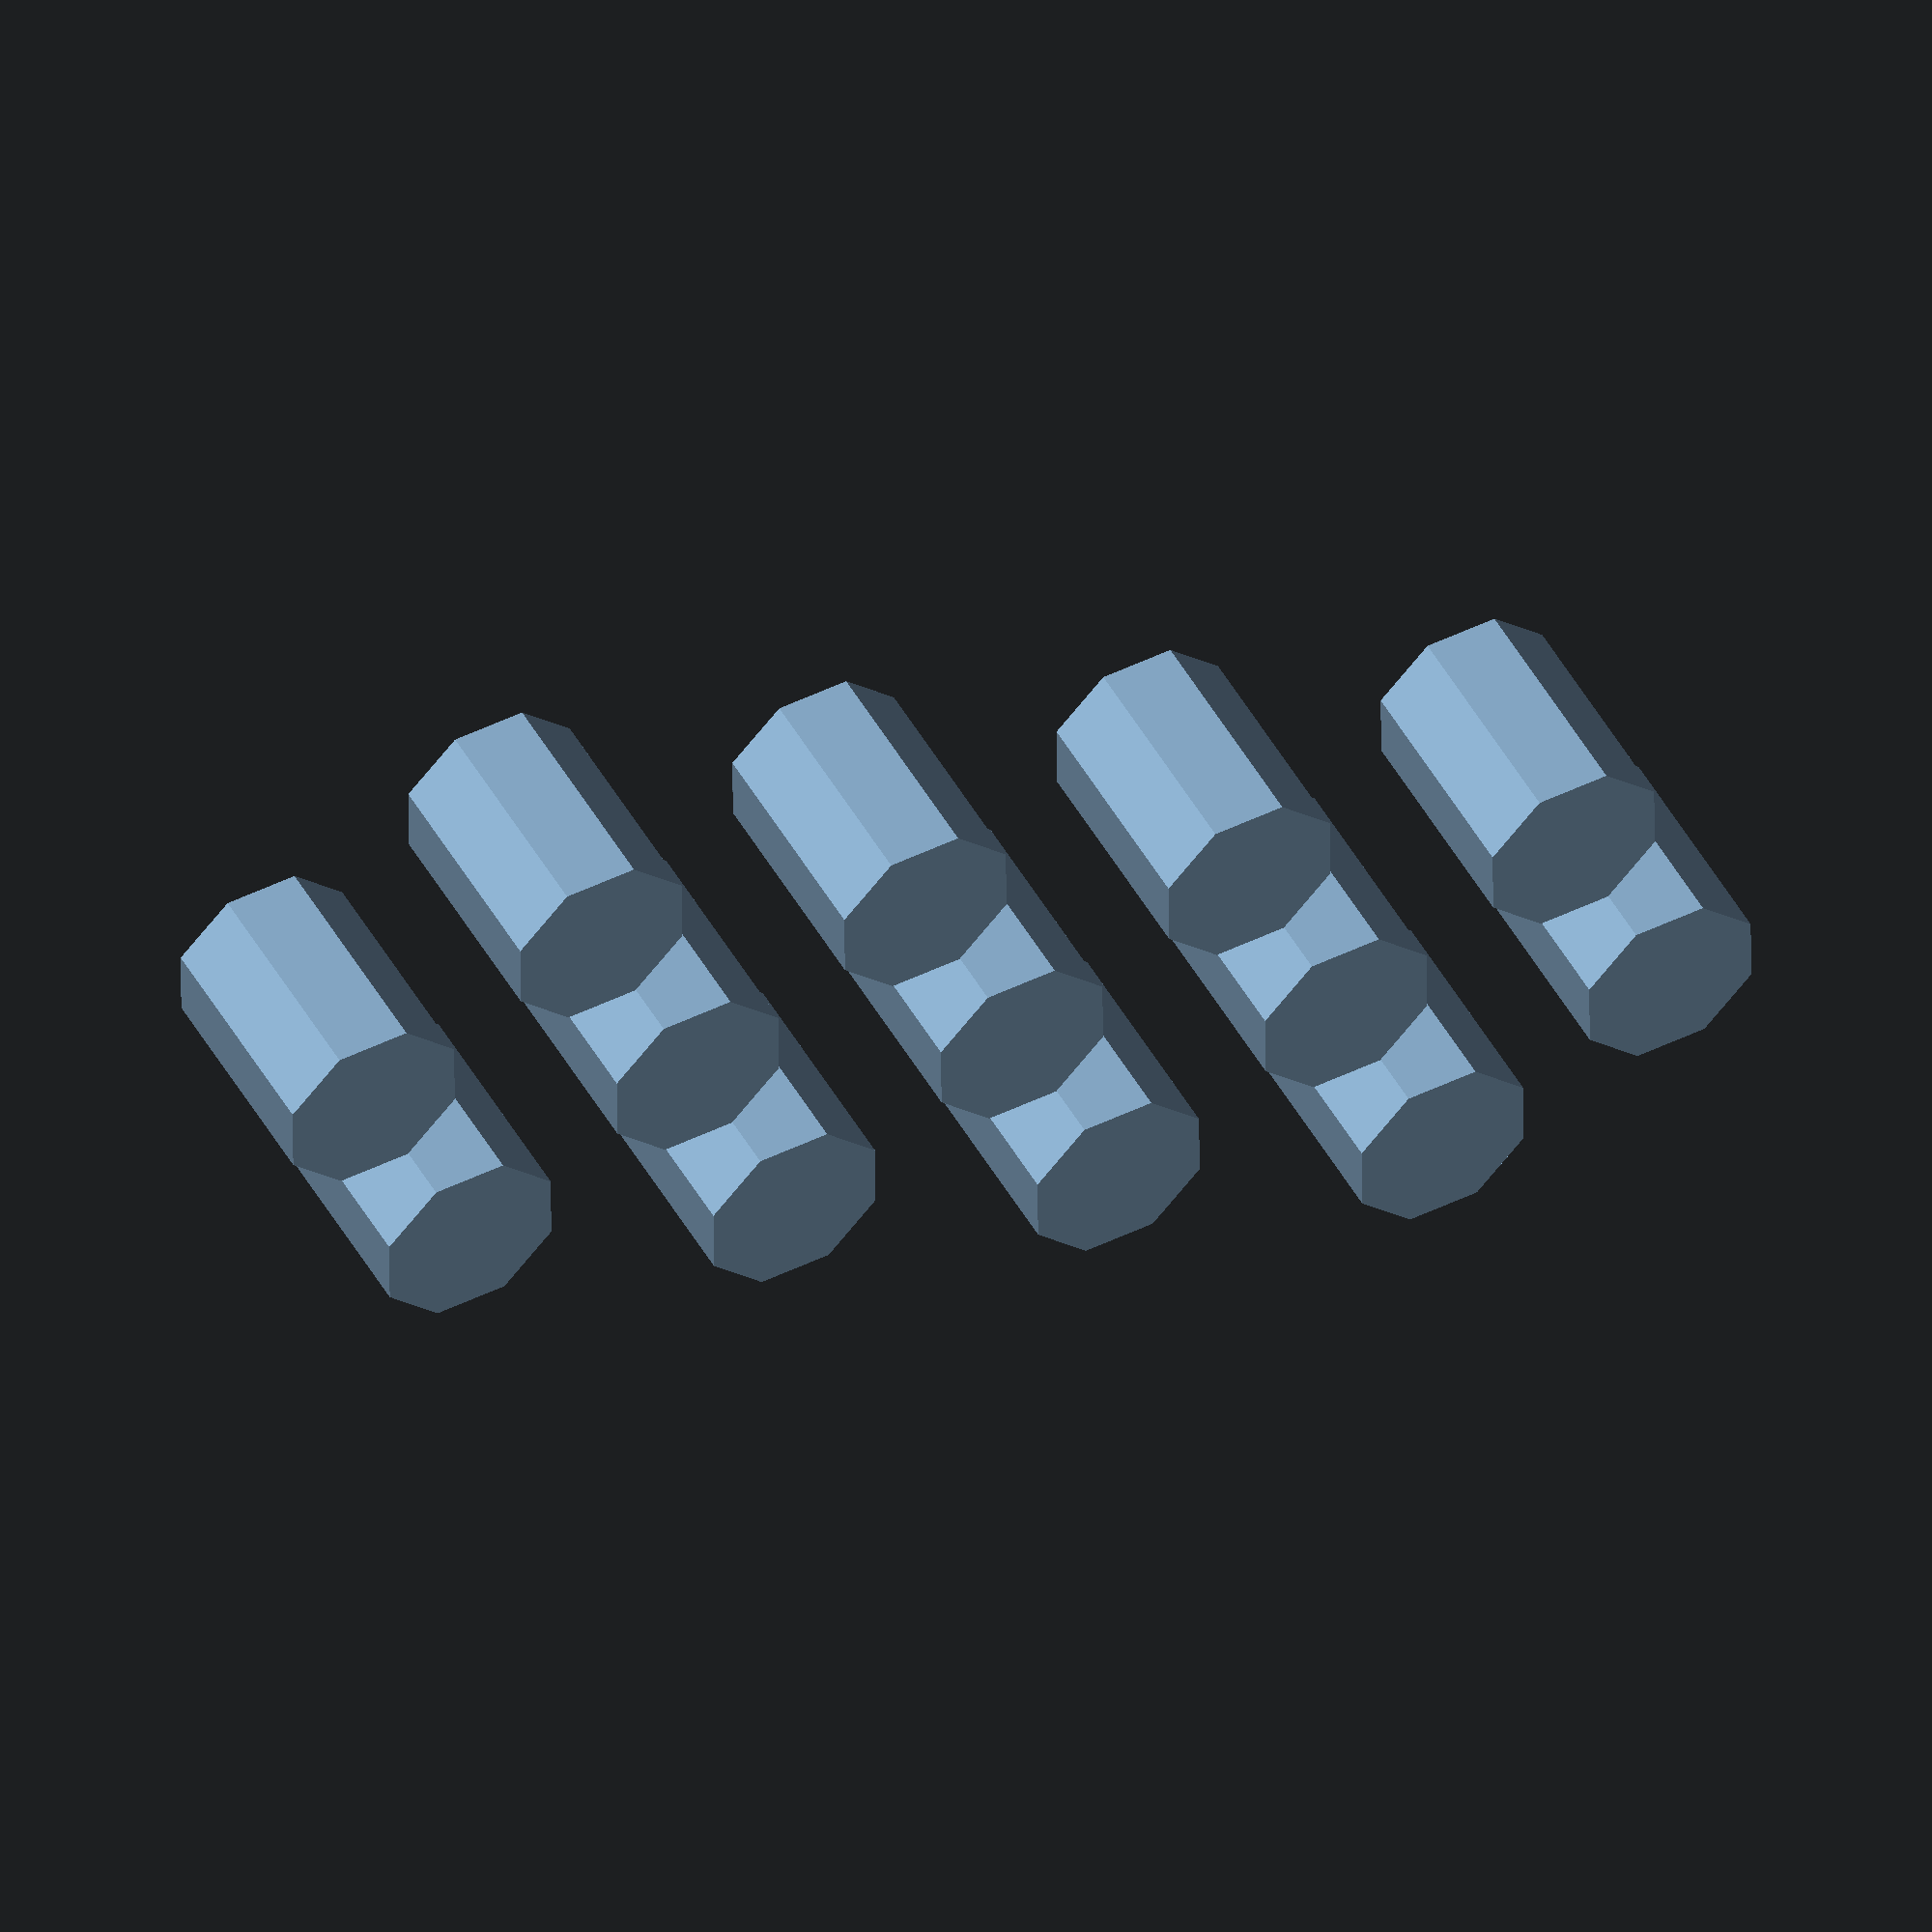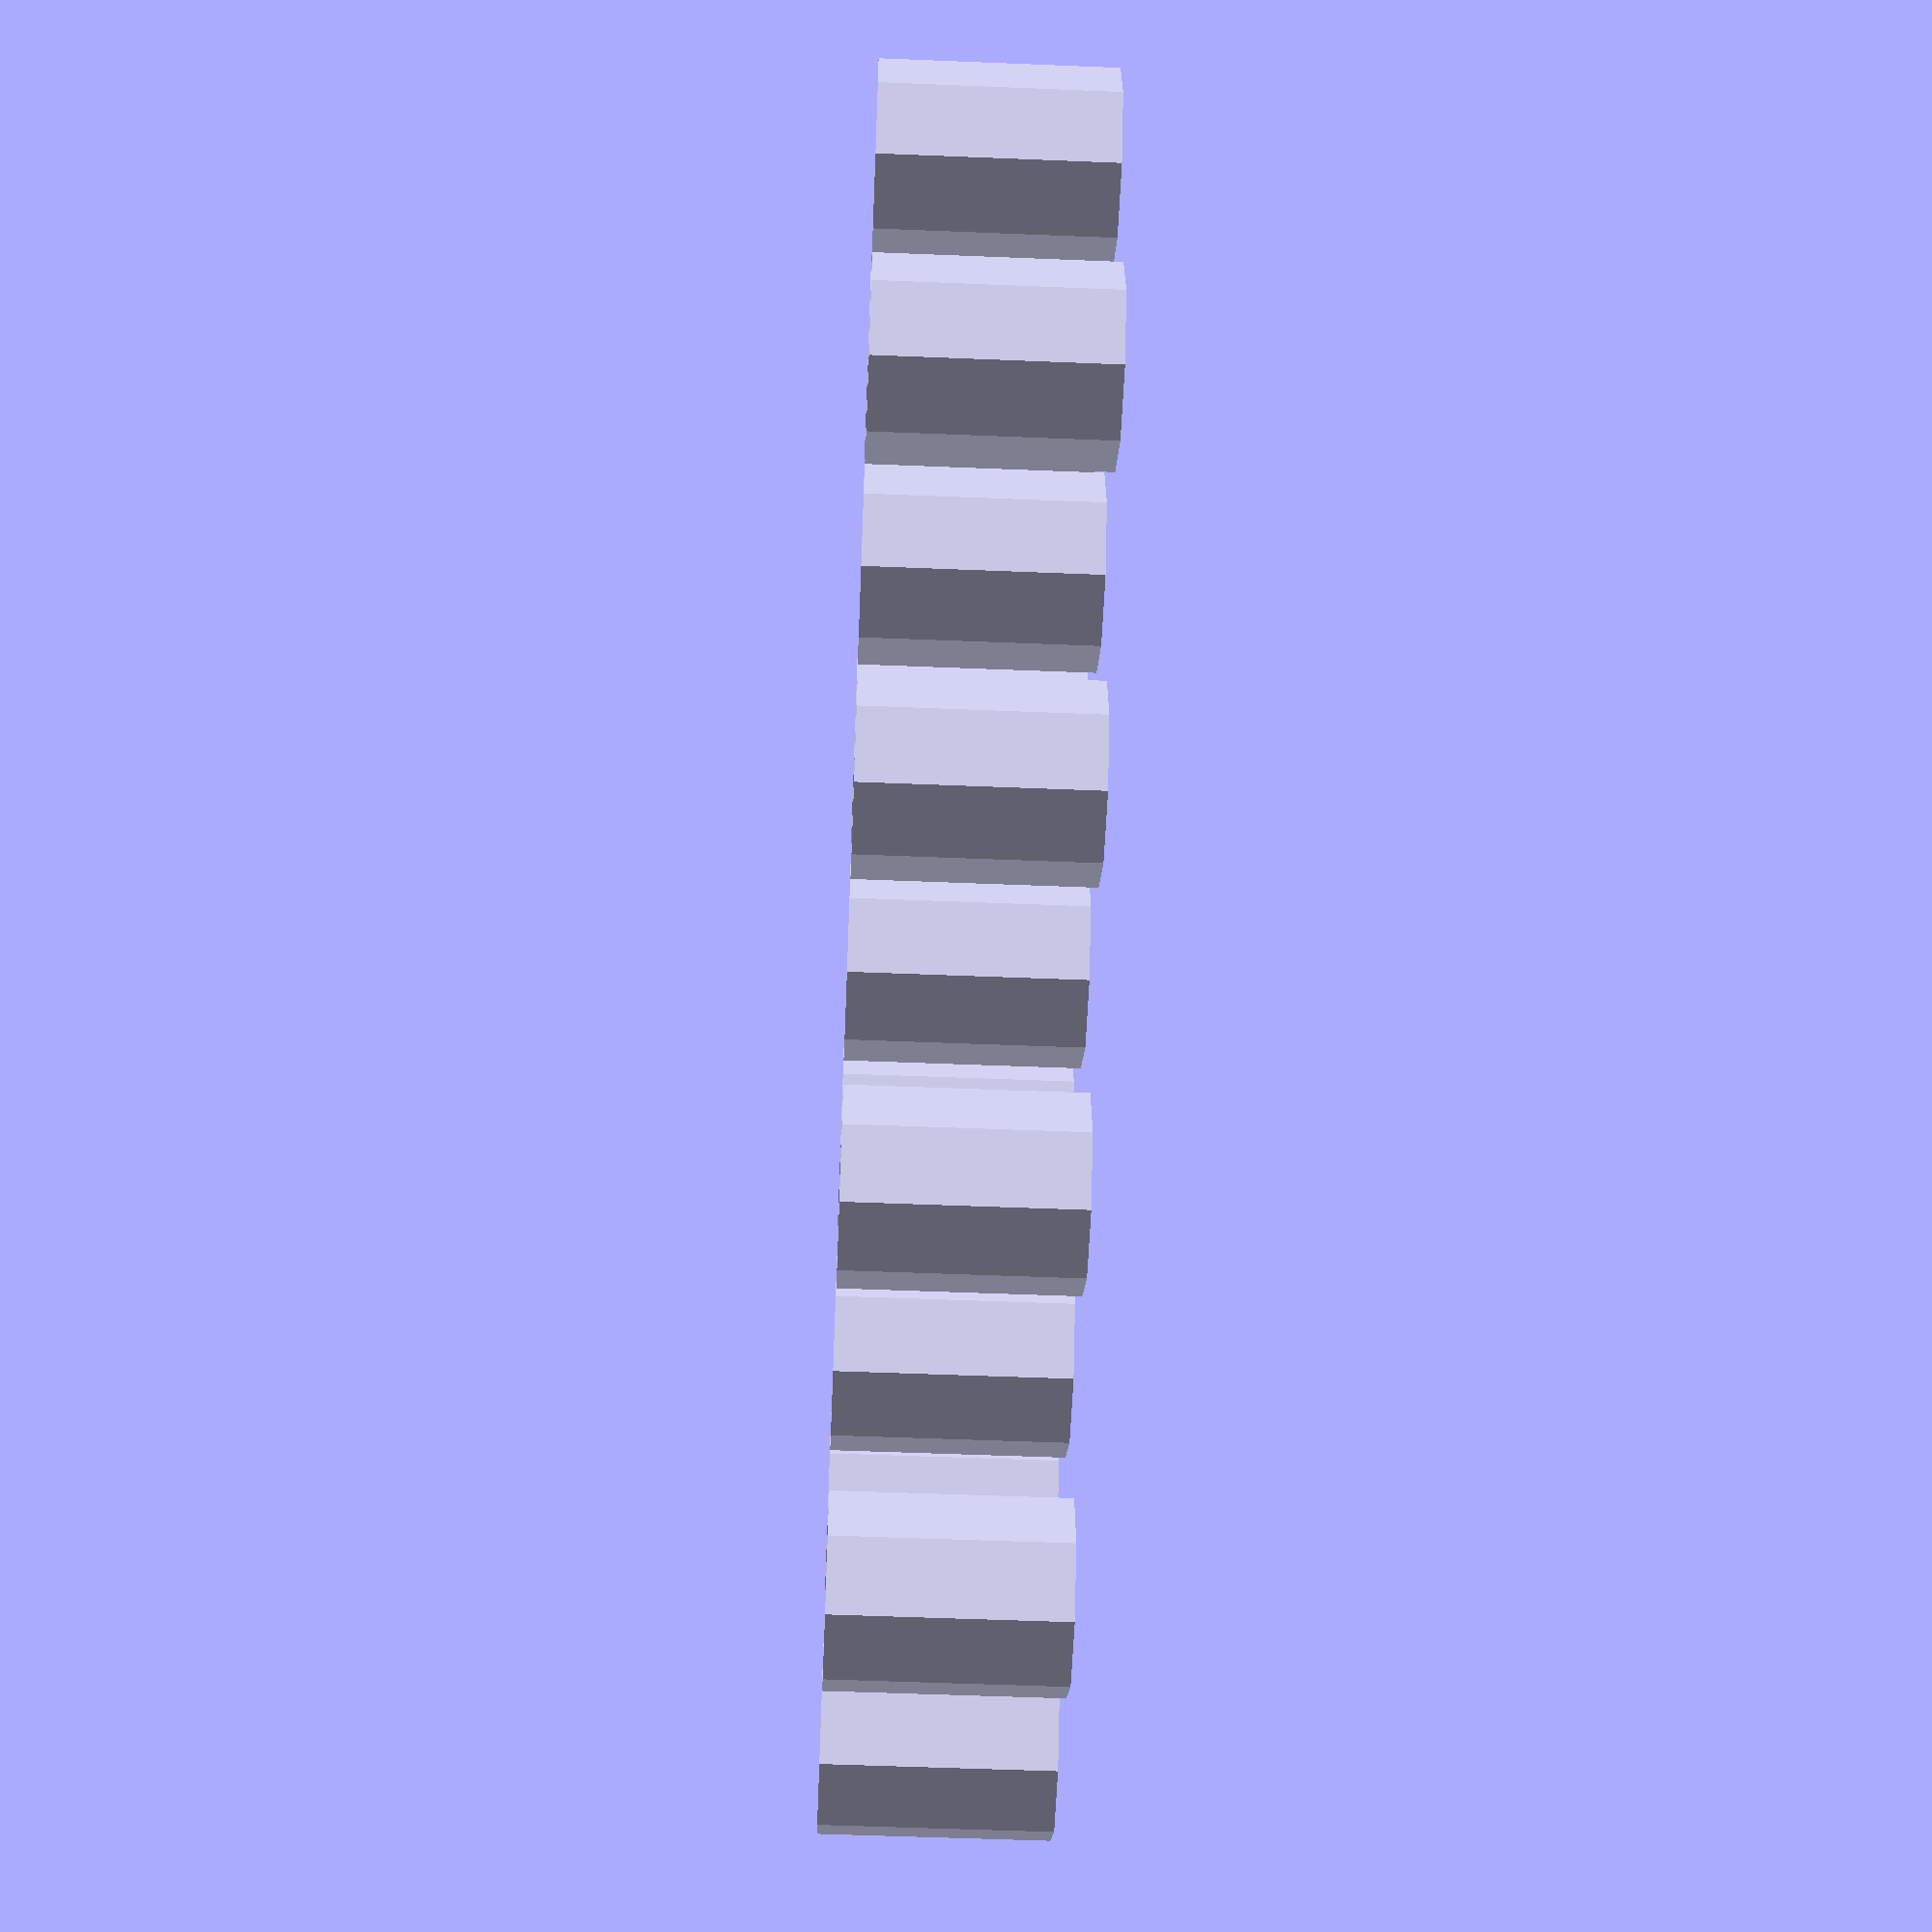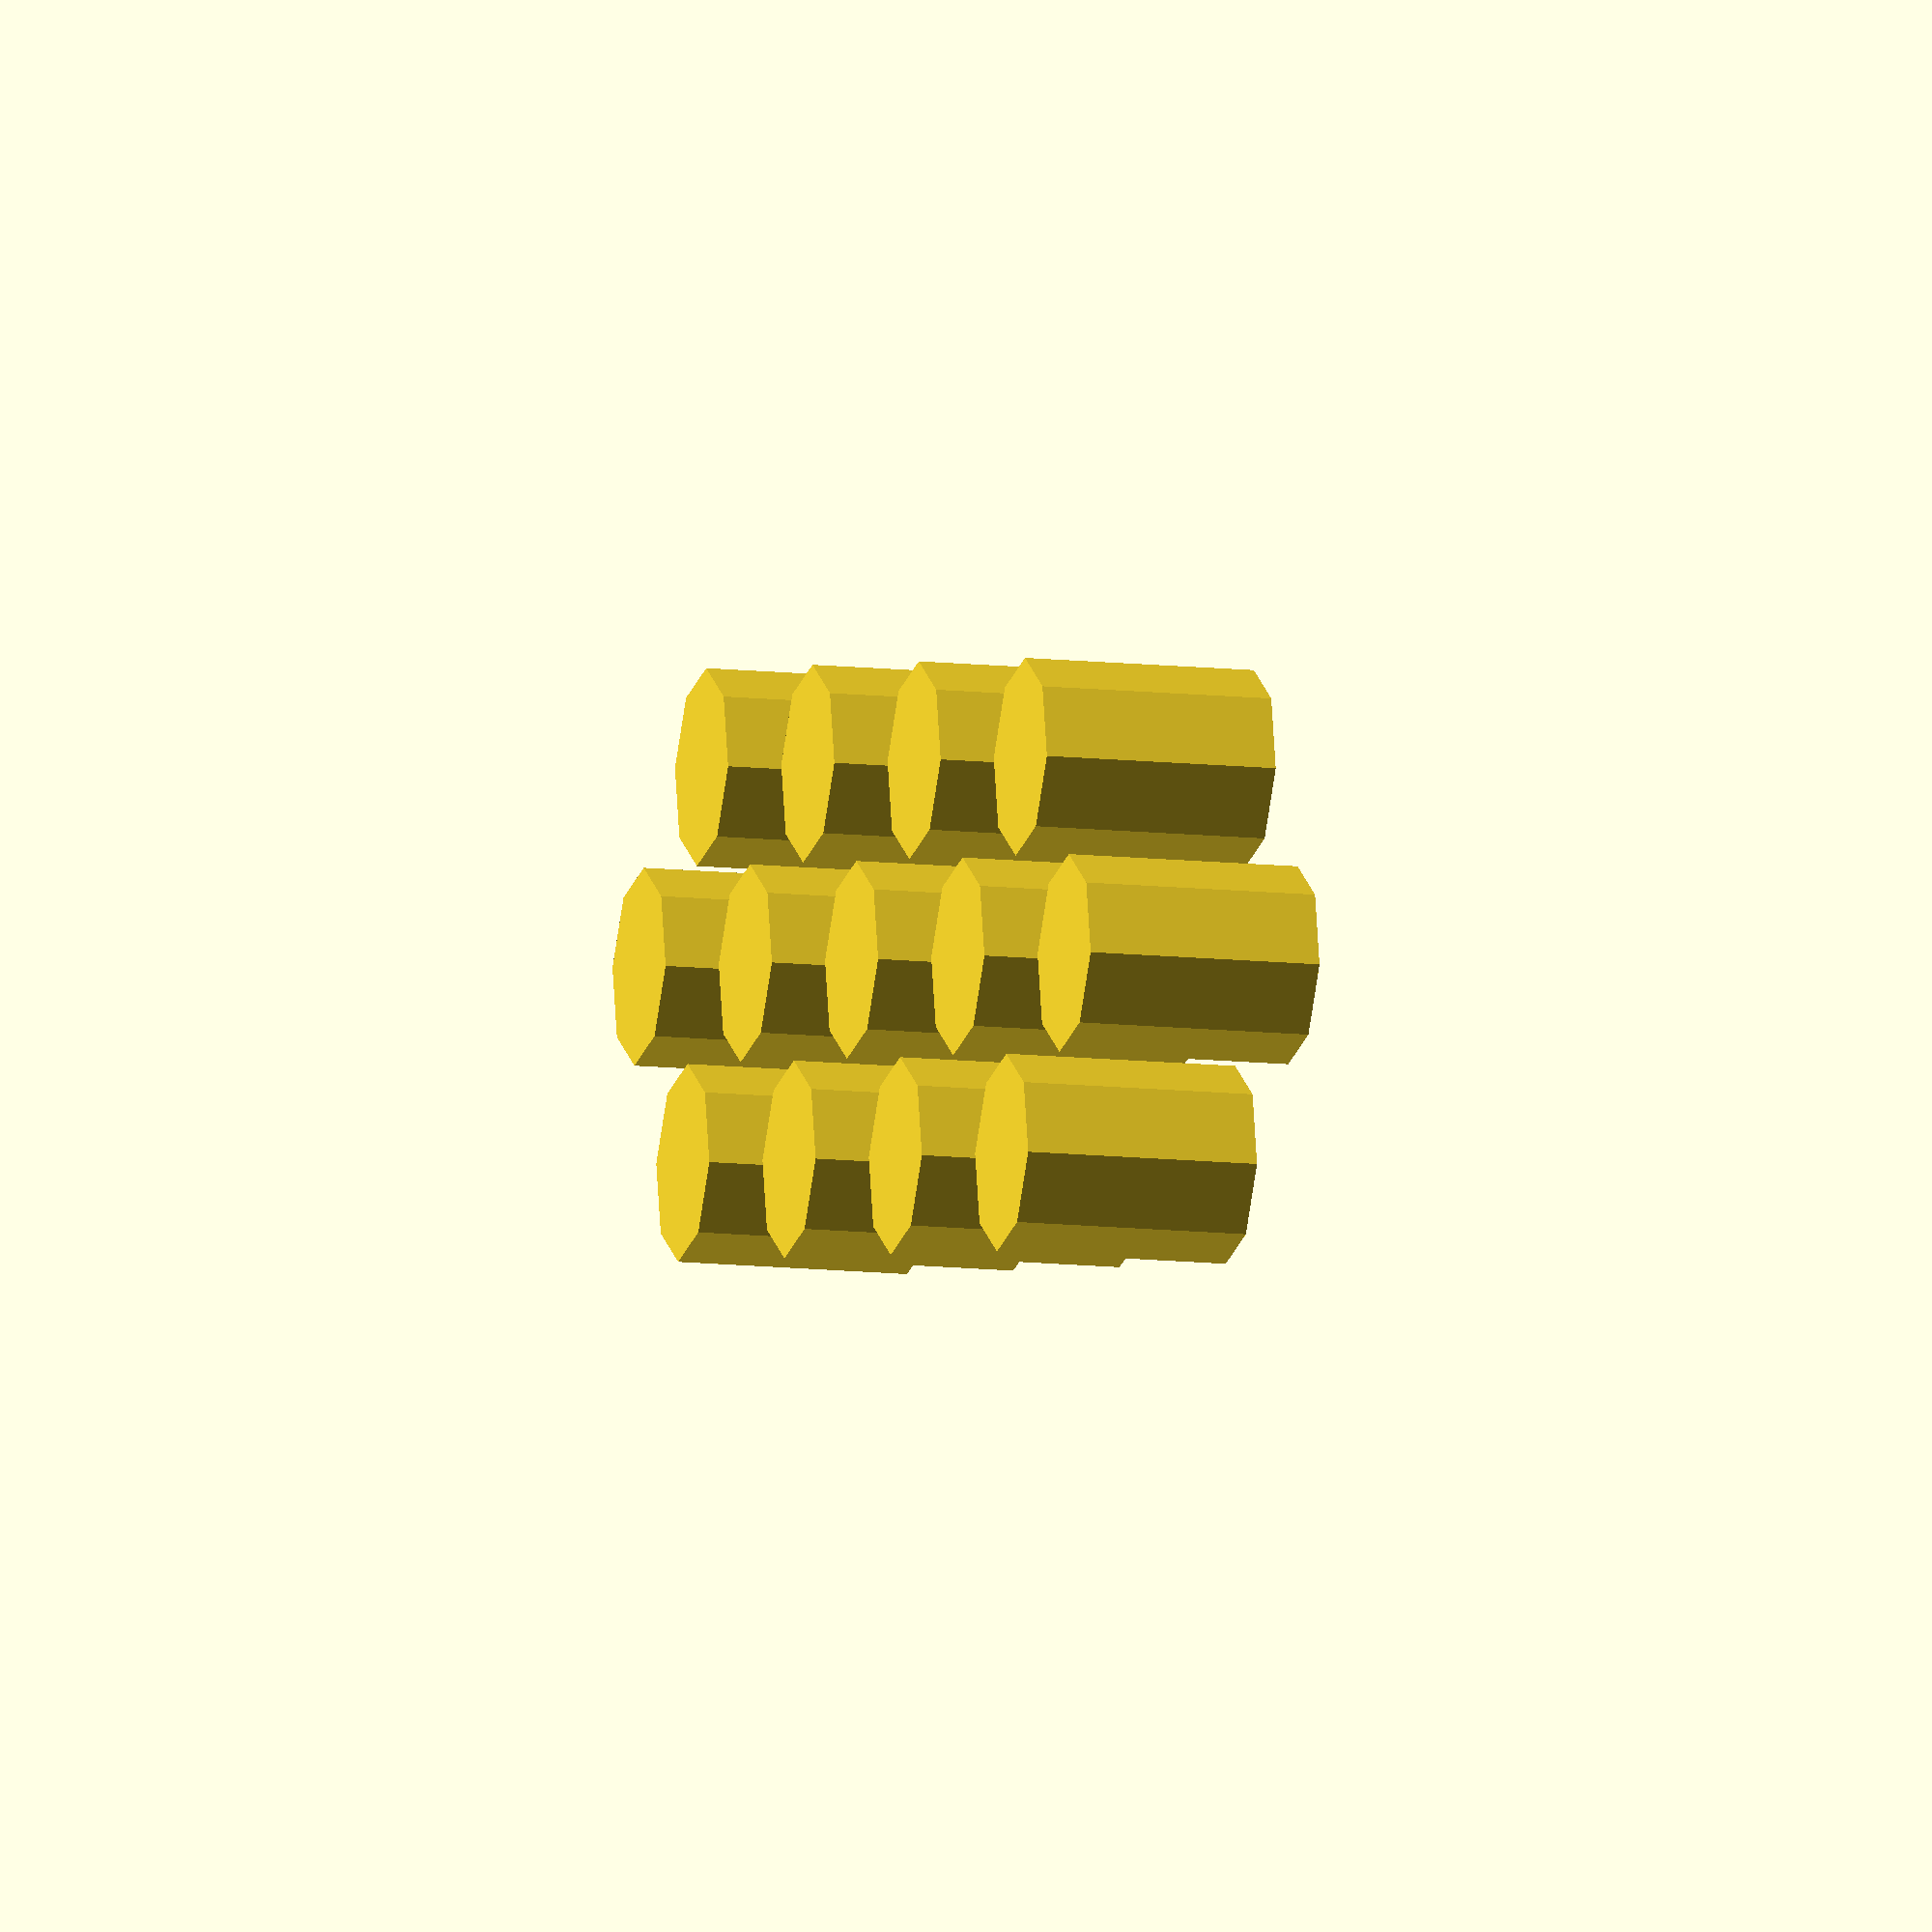
<openscad>
// ========================================
// Raspberry Pi case parts
// (c) Ralf Lange, longsoft.de
// ========================================

// Which one would you like to see?
displayCooling = true; // Cooling boreholes
displayXxx = false;    // Back part of the case

// Boreholes for cooling air
module coolingBoreholes(caseT)
{
  airHoleR = 5.0;

  // Center line
  translate([0,20,0])
    cylinder(h=caseT+1, d=airHoleR, center=true);
  translate([0,10,0])
    cylinder(h=caseT+1, d=airHoleR, center=true);
  translate([0,0,0])
    cylinder(h=caseT+1, d=airHoleR, center=true);
  translate([0,-10,0])
    cylinder(h=caseT+1, d=airHoleR, center=true);
  translate([0,-20,0])
    cylinder(h=caseT+1, d=airHoleR, center=true);

  // Top line
  translate([5,15,0])
    cylinder(h=caseT+1, d=airHoleR, center=true);
  translate([5, 5,0])
    cylinder(h=caseT+1, d=airHoleR, center=true);
  translate([5,-5,0])
    cylinder(h=caseT+1, d=airHoleR, center=true);
  translate([5,-15,0])
    cylinder(h=caseT+1, d=airHoleR, center=true);

  // Bottom line
  translate([-5,15,0])
    cylinder(h=caseT+1, d=airHoleR, center=true);
  translate([-5, 5,0])
    cylinder(h=caseT+1, d=airHoleR, center=true);
  translate([-5,-5,0])
    cylinder(h=caseT+1, d=airHoleR, center=true);
  translate([-5,-15,0])
    cylinder(h=caseT+1, d=airHoleR, center=true);
}

if(displayCooling) {
  coolingBoreholes(5);
}
if(displayXxx) {
  xxx(withDevices);
}

</openscad>
<views>
elev=131.5 azim=248.0 roll=28.1 proj=o view=solid
elev=52.6 azim=121.8 roll=267.5 proj=p view=wireframe
elev=190.9 azim=100.0 roll=105.8 proj=o view=wireframe
</views>
